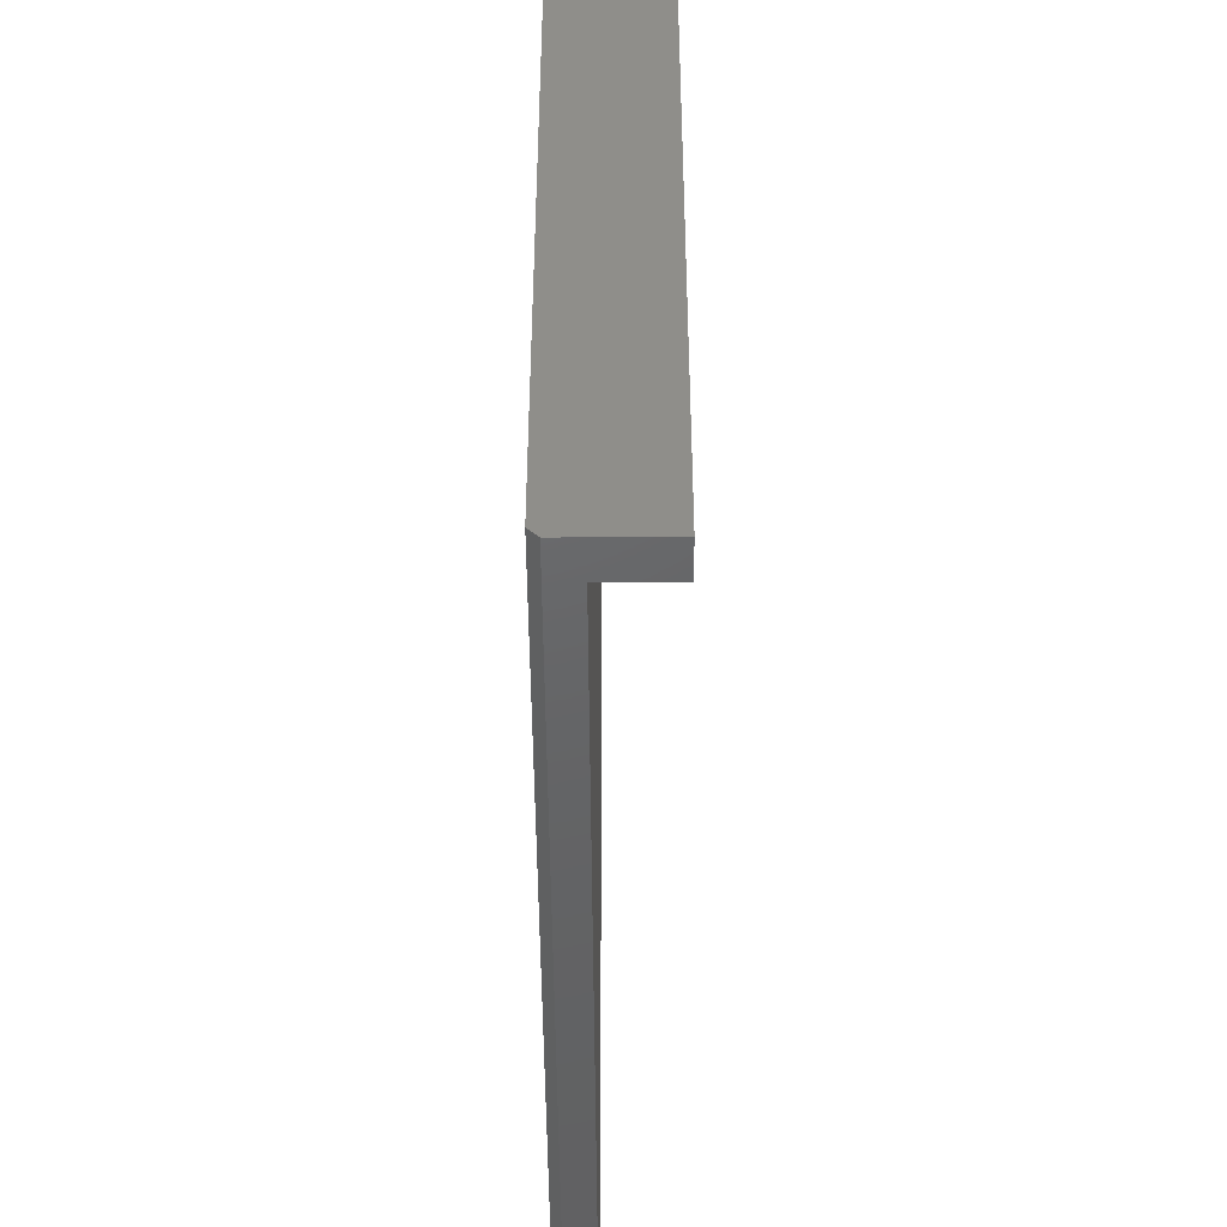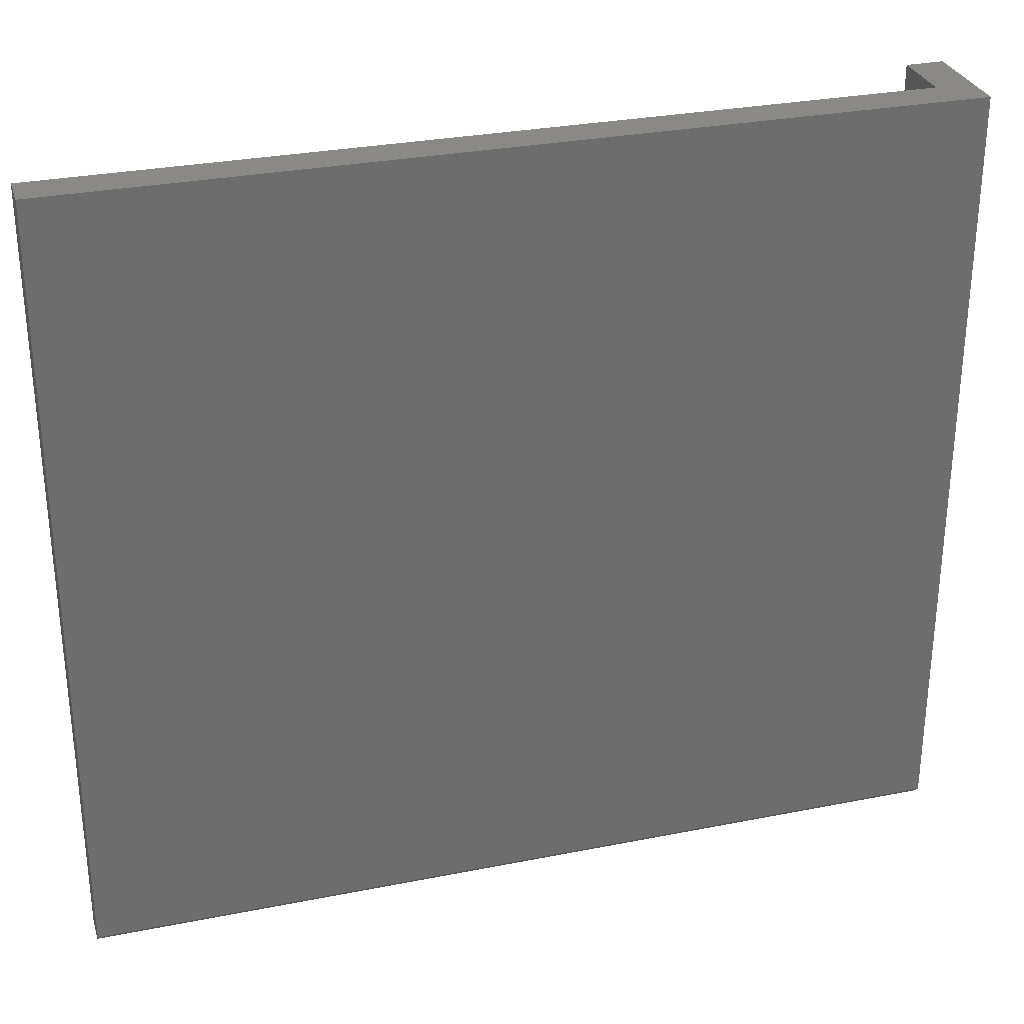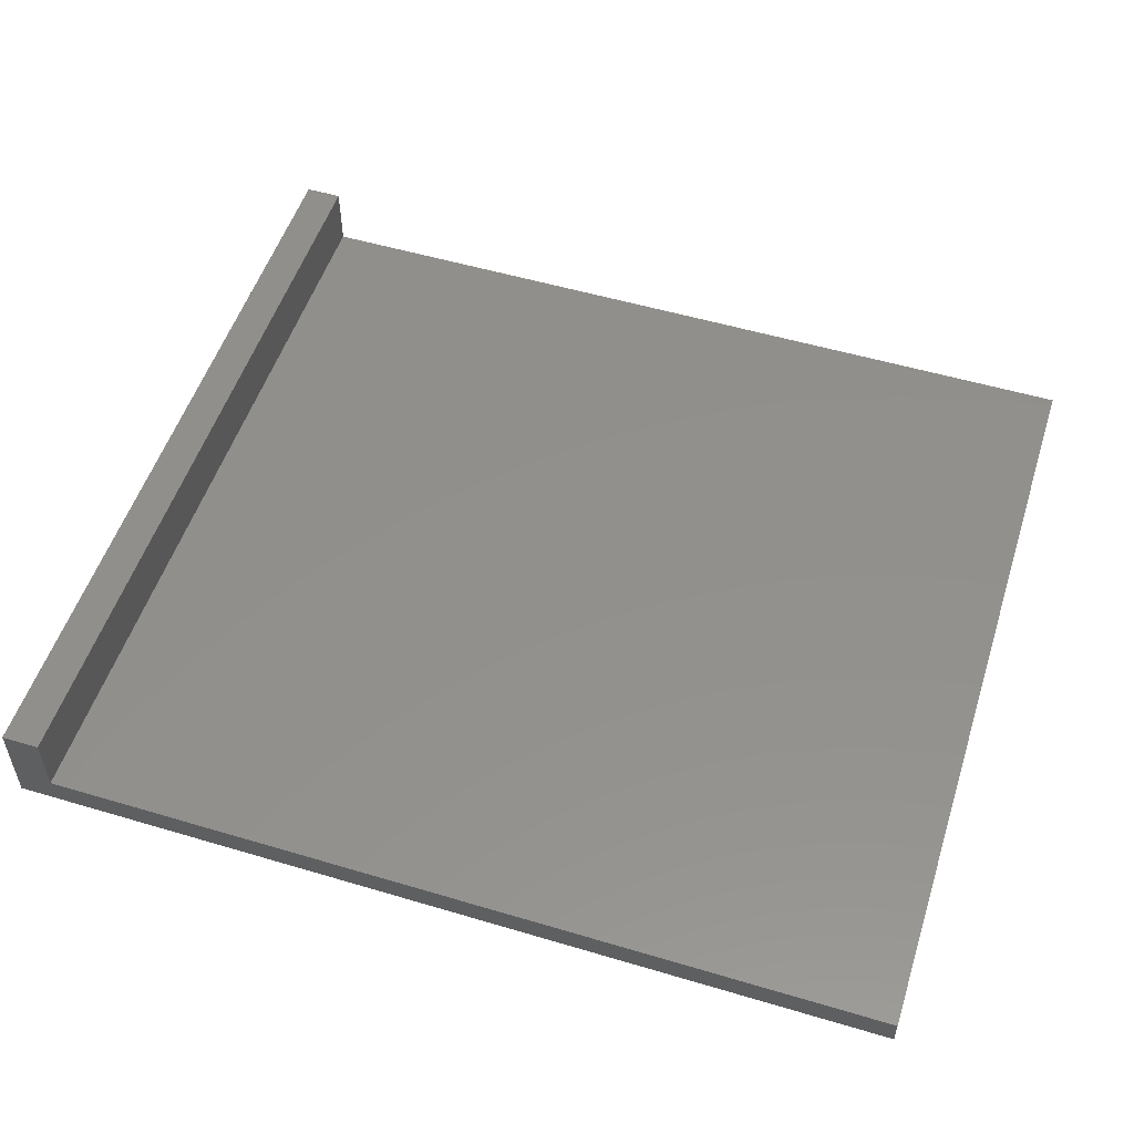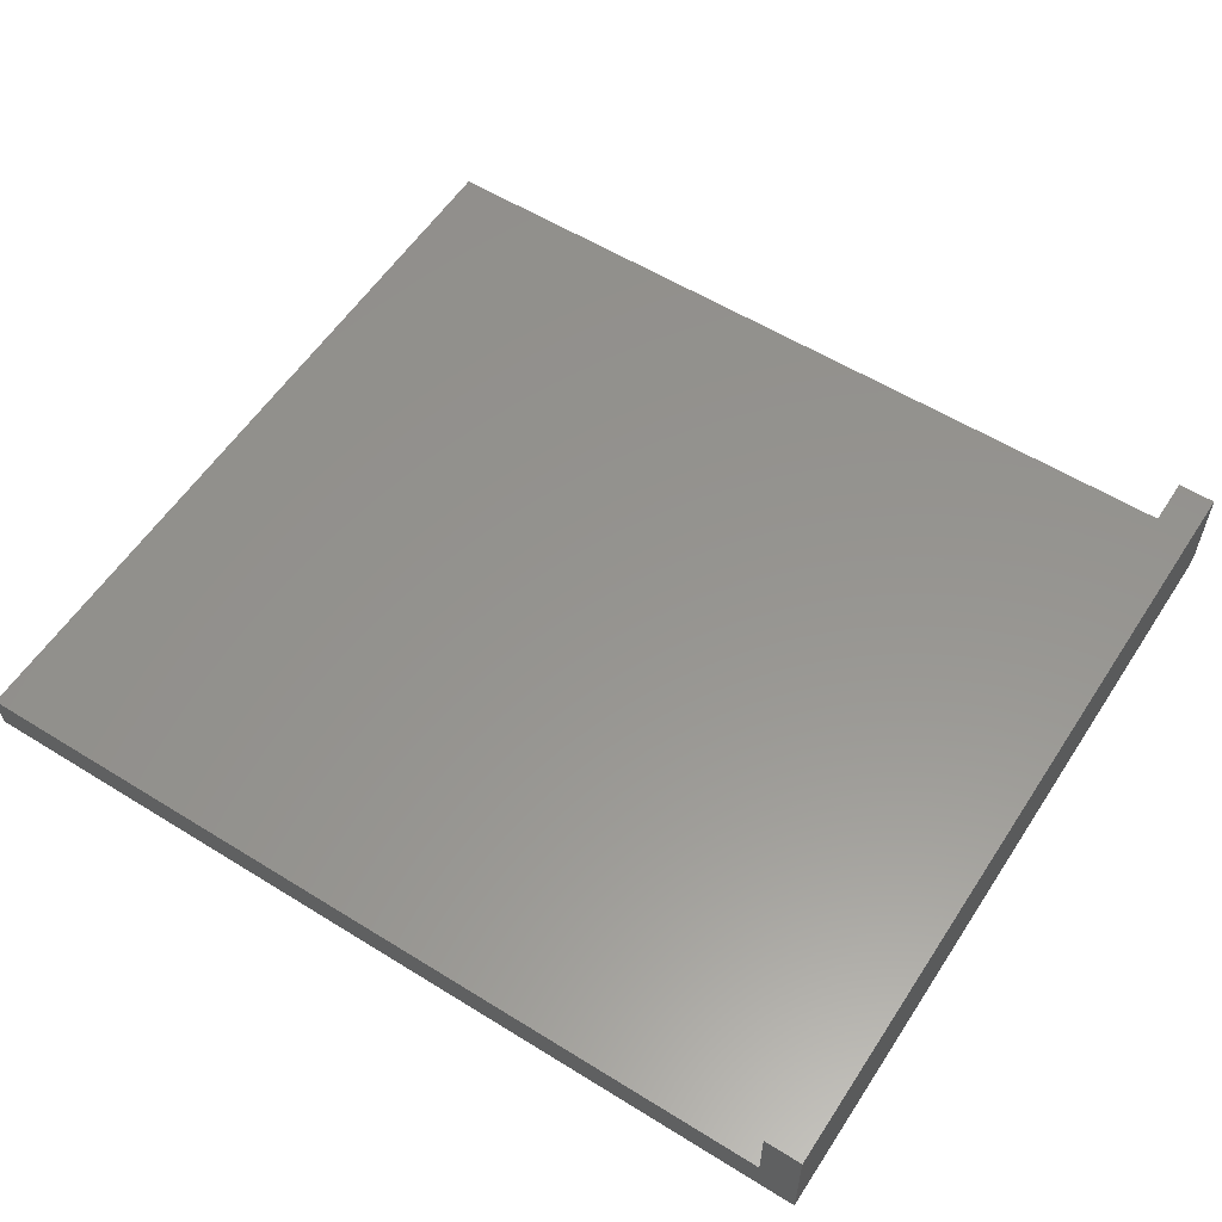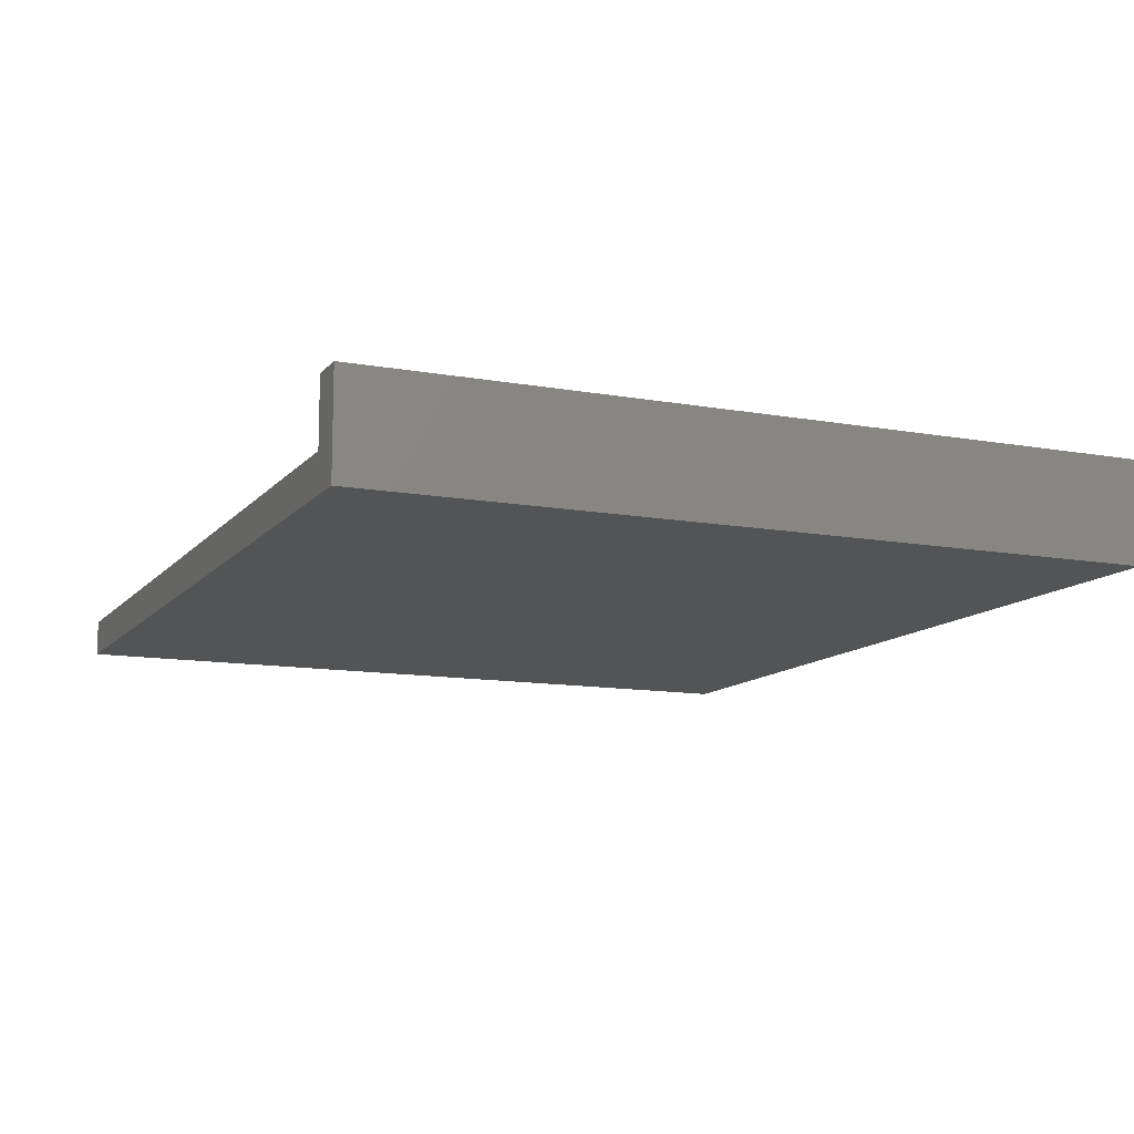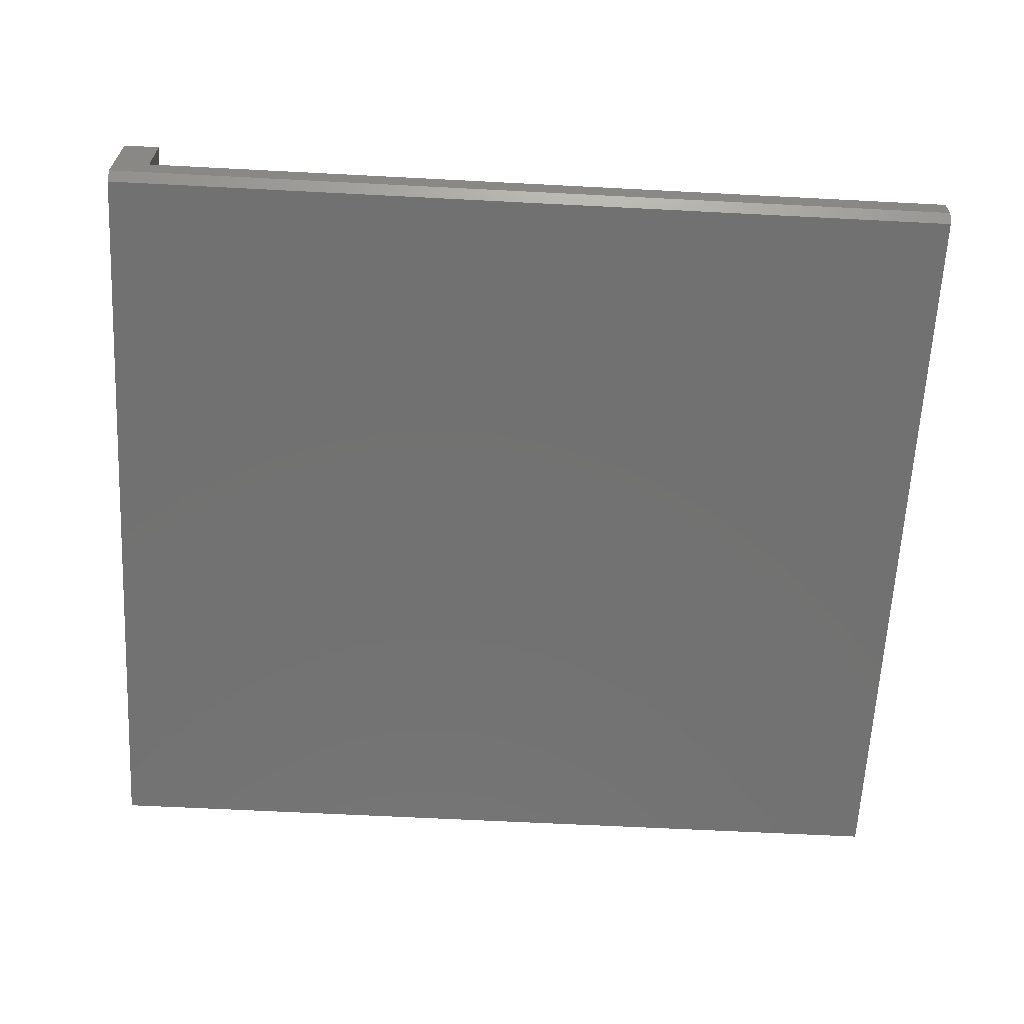
<metadata>
{"format":"stl","ext":"stl","renderer":"f3d","projection":"perspective","resolution":1024,"background":"white","views":[{"elev":-46.3,"azim":-89.7,"up":"+Y"},{"elev":29.8,"azim":163.8,"up":"+Y"},{"elev":53.1,"azim":17.7,"up":"+Z"},{"elev":57.3,"azim":-147.2,"up":"+Z"},{"elev":-11.7,"azim":-113.6,"up":"+Z"},{"elev":-63.7,"azim":-3.0,"up":"+Z"}]}
</metadata>
<code>
# stl→obj: 14 verts, 24 faces
v 0.03158 -0.6719 0.08684
v 5.318e-18 -0.6719 0.08684
v 0.03158 -0.6719 0.03158
v 4.784e-19 -0.6719 0.007812
v 0.75 -0.6719 0.03158
v 0.75 -0.6719 0.007812
v 5.318e-18 0 0.08684
v 0 0 0
v 0 -0.6641 0
v 0.75 0 -4.592e-17
v 0.75 0 0.03158
v 0.75 -0.6641 -4.592e-17
v 0.03158 0 0.08684
v 0.03158 0 0.03158
f 1 2 3
f 3 2 4
f 3 4 5
f 5 4 6
f 7 8 2
f 2 8 9
f 2 9 4
f 10 11 12
f 12 11 5
f 12 5 6
f 9 8 12
f 12 8 10
f 4 9 6
f 6 9 12
f 13 14 7
f 7 14 8
f 14 11 8
f 8 11 10
f 13 7 1
f 1 7 2
f 14 13 3
f 3 13 1
f 5 11 3
f 3 11 14

</code>
